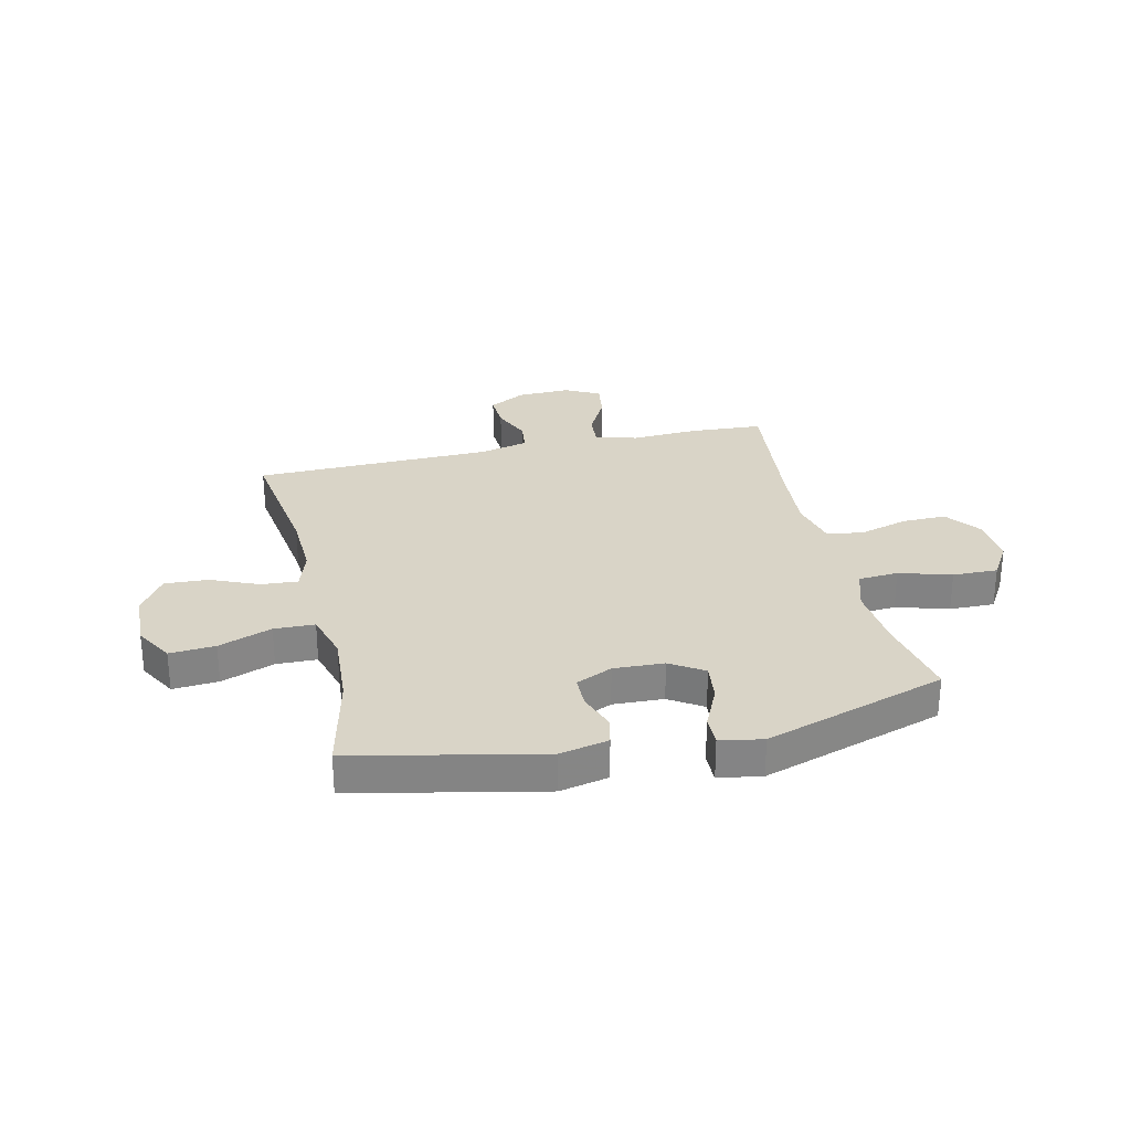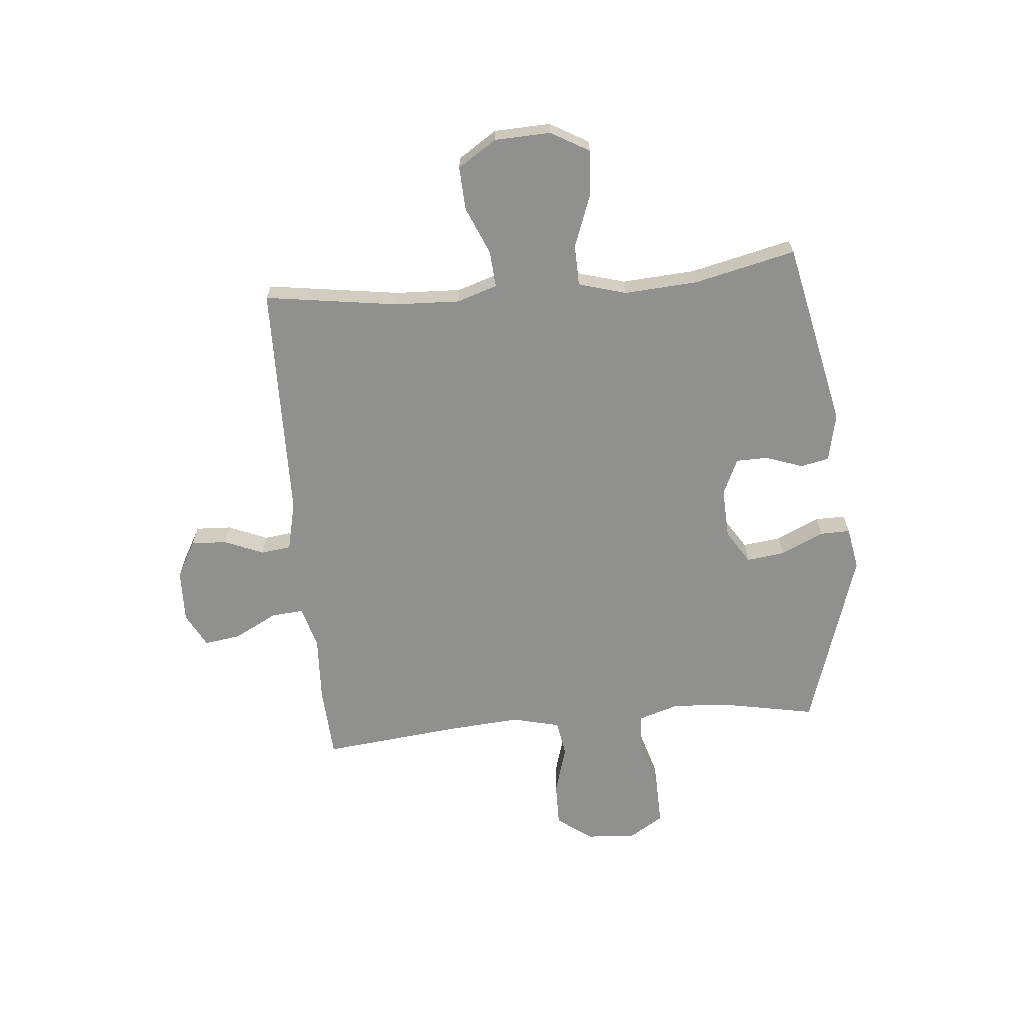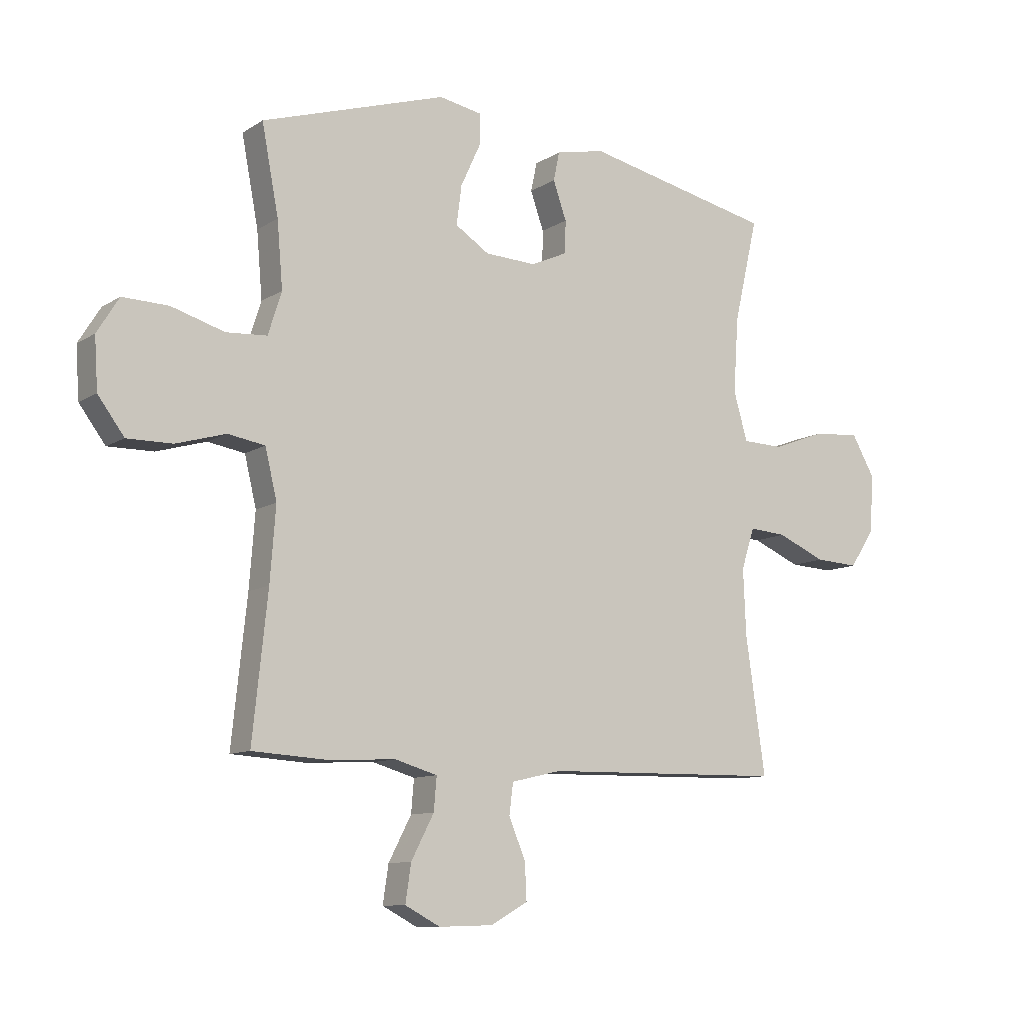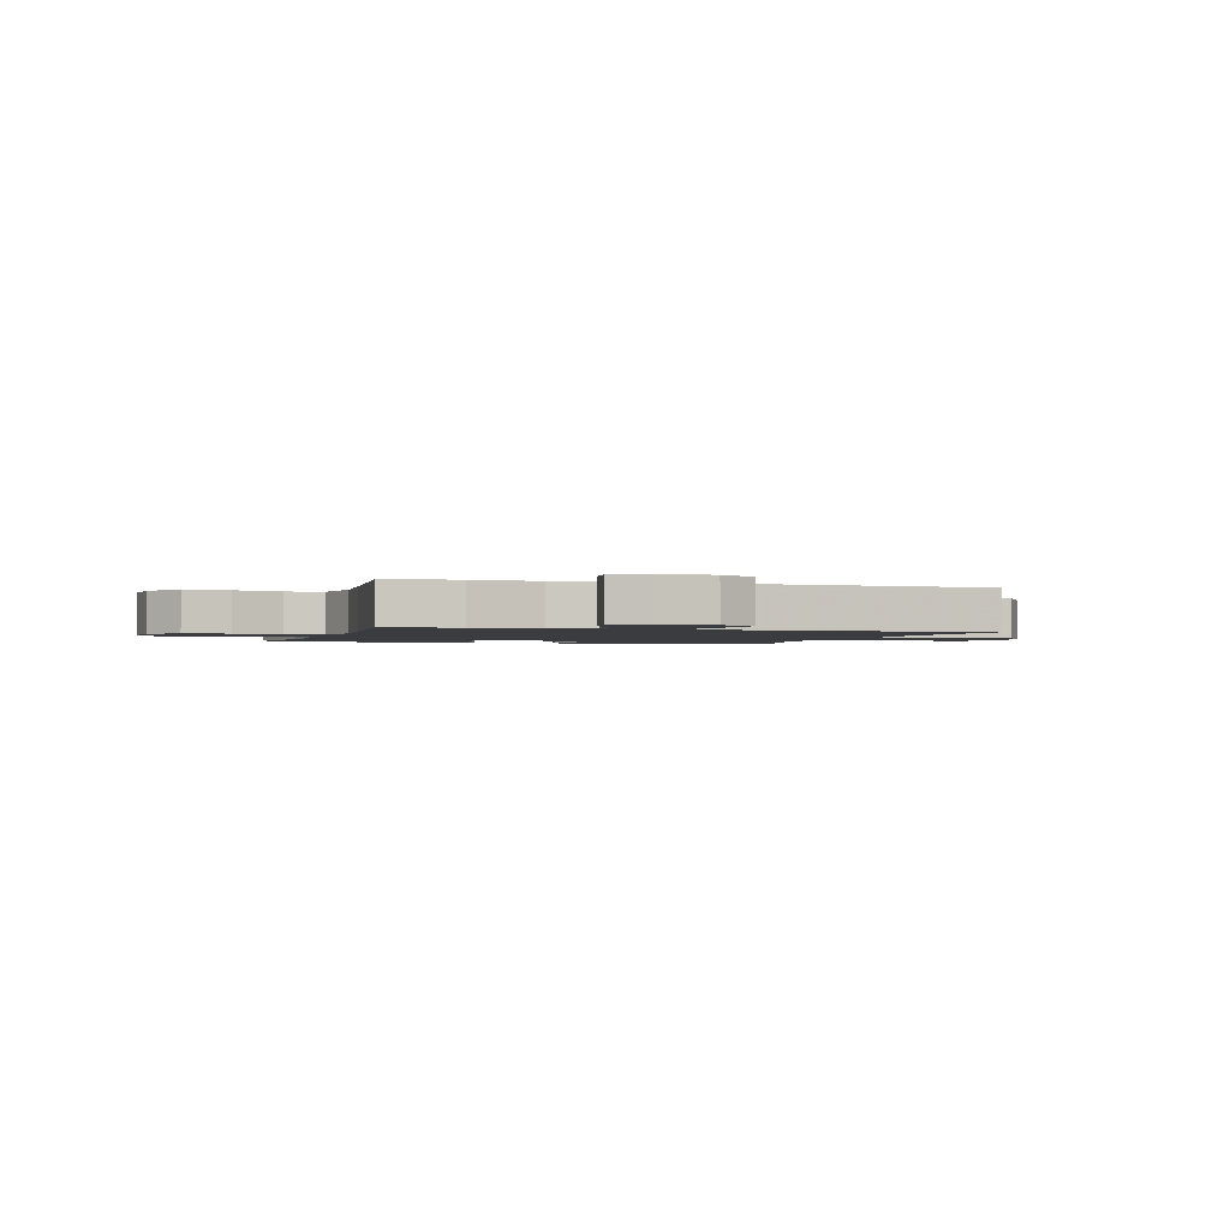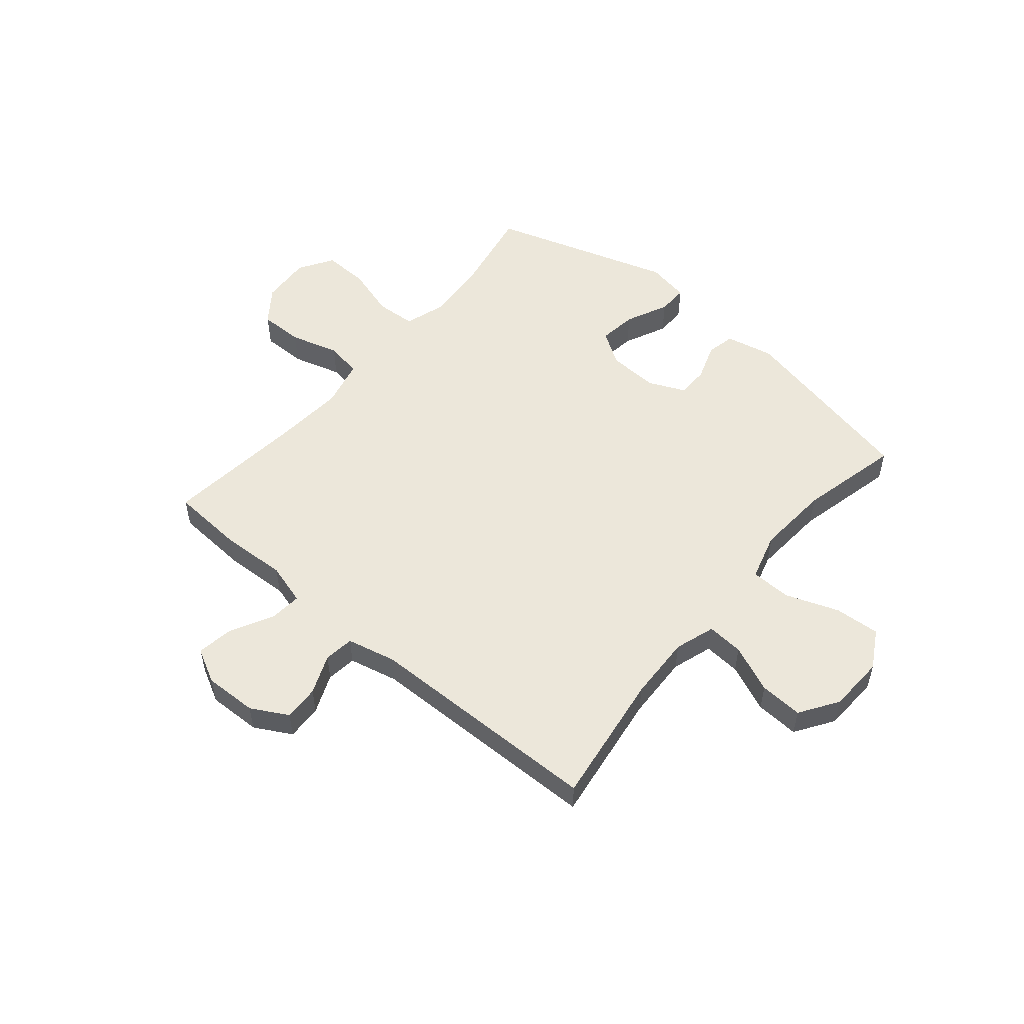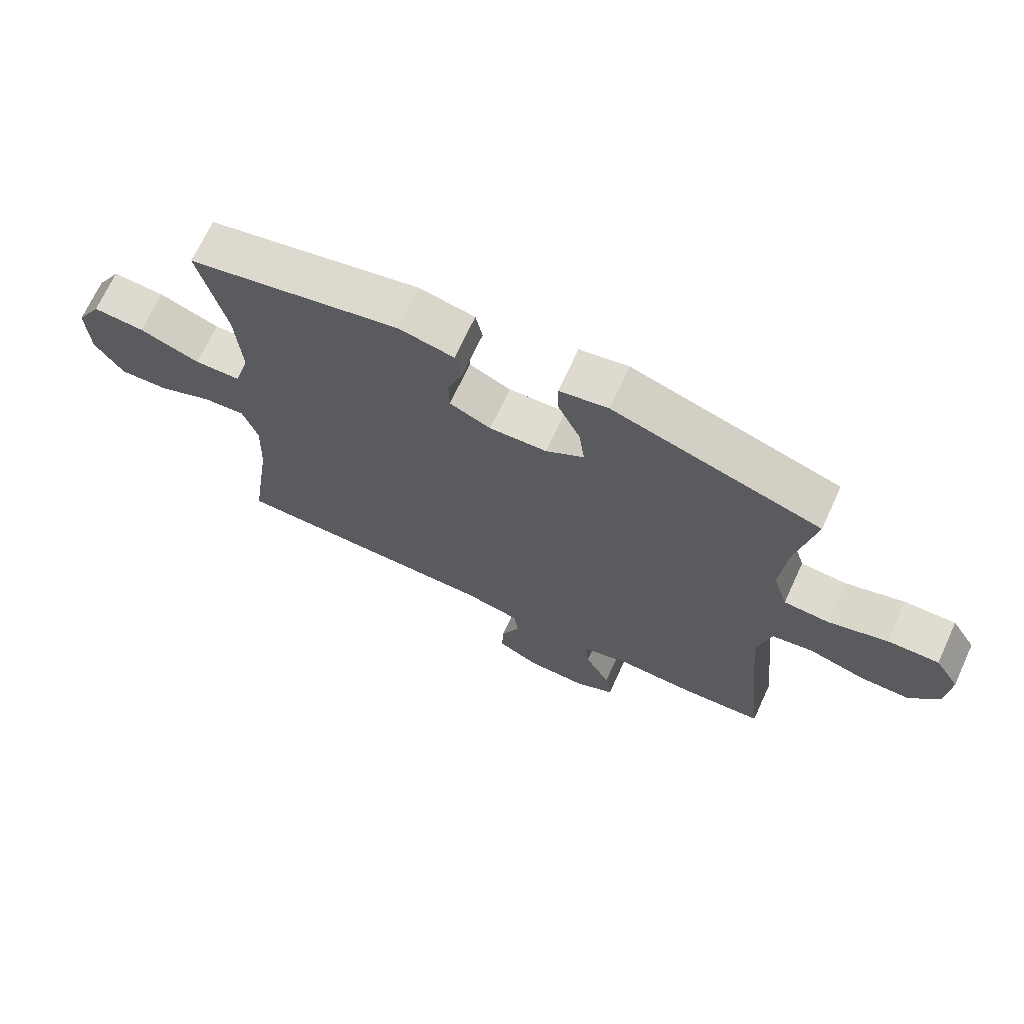
<metadata>
{"format":"obj","ext":"obj","renderer":"f3d","projection":"perspective","resolution":1024,"background":"white","views":[{"elev":28.7,"azim":-13.0,"up":"+Y"},{"elev":-65.6,"azim":-84.8,"up":"+Y"},{"elev":-10.3,"azim":146.7,"up":"+Z"},{"elev":-1.8,"azim":162.4,"up":"+Y"},{"elev":53.3,"azim":-139.8,"up":"+Y"},{"elev":69.6,"azim":24.8,"up":"+Z"}]}
</metadata>
<code>
v -0.5 0.07 -0.5
v -0.465 0.07 -0.257
v -0.46 0.07 -0.138
v -0.484 0.07 -0.064
v -0.551 0.07 -0.069
v -0.638 0.07 -0.106
v -0.717 0.07 -0.11
v -0.763 0.07 -0.04
v -0.767 0.07 0.063
v -0.727 0.07 0.133
v -0.644 0.07 0.127
v -0.547 0.07 0.091
v -0.473 0.07 0.093
v -0.448 0.07 0.18
v -0.457 0.07 0.315
v -0.5 0.07 0.5
v -0.159 0.07 0.573
v -0.071 0.07 0.554
v -0.06 0.07 0.502
v -0.084 0.07 0.434
v -0.083 0.07 0.376
v -0.017 0.07 0.346
v 0.075 0.07 0.35
v 0.136 0.07 0.389
v 0.127 0.07 0.459
v 0.091 0.07 0.537
v 0.09 0.07 0.592
v 0.168 0.07 0.606
v 0.5 0.07 0.5
v 0.47 0.07 0.343
v 0.46 0.07 0.226
v 0.484 0.07 0.15
v 0.557 0.07 0.145
v 0.652 0.07 0.173
v 0.734 0.07 0.175
v 0.773 0.07 0.112
v 0.767 0.07 0.021
v 0.72 0.07 -0.042
v 0.639 0.07 -0.041
v 0.55 0.07 -0.015
v 0.484 0.07 -0.026
v 0.463 0.07 -0.114
v 0.473 0.07 -0.245
v 0.5 0.07 -0.5
v 0.367 0.07 -0.508
v 0.245 0.07 -0.502
v 0.169 0.07 -0.524
v 0.174 0.07 -0.583
v 0.215 0.07 -0.661
v 0.225 0.07 -0.728
v 0.162 0.07 -0.761
v 0.065 0.07 -0.758
v -0.002 0.07 -0.721
v 0.001 0.07 -0.656
v 0.031 0.07 -0.584
v 0.024 0.07 -0.529
v -0.066 0.07 -0.508
v -0.5 0 -0.5
v -0.465 0 -0.257
v -0.46 0 -0.138
v -0.484 0 -0.064
v -0.551 0 -0.069
v -0.638 0 -0.106
v -0.717 0 -0.11
v -0.763 0 -0.04
v -0.767 0 0.063
v -0.727 0 0.133
v -0.644 0 0.127
v -0.547 0 0.091
v -0.473 0 0.093
v -0.448 0 0.18
v -0.457 0 0.315
v -0.5 0 0.5
v -0.159 0 0.573
v -0.071 0 0.554
v -0.06 0 0.502
v -0.084 0 0.434
v -0.083 0 0.376
v -0.017 0 0.346
v 0.075 0 0.35
v 0.136 0 0.389
v 0.127 0 0.459
v 0.091 0 0.537
v 0.09 0 0.592
v 0.168 0 0.606
v 0.5 0 0.5
v 0.47 0 0.343
v 0.46 0 0.226
v 0.484 0 0.15
v 0.557 0 0.145
v 0.652 0 0.173
v 0.734 0 0.175
v 0.773 0 0.112
v 0.767 0 0.021
v 0.72 0 -0.042
v 0.639 0 -0.041
v 0.55 0 -0.015
v 0.484 0 -0.026
v 0.463 0 -0.114
v 0.473 0 -0.245
v 0.5 0 -0.5
v 0.367 0 -0.508
v 0.245 0 -0.502
v 0.169 0 -0.524
v 0.174 0 -0.583
v 0.215 0 -0.661
v 0.225 0 -0.728
v 0.162 0 -0.761
v 0.065 0 -0.758
v -0.002 0 -0.721
v 0.001 0 -0.656
v 0.031 0 -0.584
v 0.024 0 -0.529
v -0.066 0 -0.508
f 52 53 54 55
f 52 55 56
f 51 52 56
f 48 49 50 51
f 47 48 51 56
f 46 47 56 57
f 43 44 45 46
f 42 43 46 57
f 37 38 39 40
f 35 36 37 40
f 33 34 35 40
f 32 33 40 41
f 31 32 41 42
f 27 28 29 30
f 25 26 27 30
f 24 25 30 31
f 23 24 31 42
f 17 18 19 20
f 15 16 17 20
f 14 15 20 21
f 13 14 21 22
f 9 10 11 12
f 9 12 13
f 8 9 13
f 5 6 7 8
f 4 5 8 13
f 3 4 13 22
f 42 57 1 2
f 22 23 42
f 2 3 22 42
f 112 111 110 109
f 113 112 109
f 113 109 108
f 108 107 106 105
f 113 108 105 104
f 114 113 104 103
f 103 102 101 100
f 114 103 100 99
f 97 96 95 94
f 97 94 93 92
f 97 92 91 90
f 98 97 90 89
f 99 98 89 88
f 87 86 85 84
f 87 84 83 82
f 88 87 82 81
f 99 88 81 80
f 77 76 75 74
f 77 74 73 72
f 78 77 72 71
f 79 78 71 70
f 69 68 67 66
f 70 69 66
f 70 66 65
f 65 64 63 62
f 70 65 62 61
f 79 70 61 60
f 59 58 114 99
f 99 80 79
f 99 79 60 59
f 1 58 59 2
f 2 59 60 3
f 3 60 61 4
f 4 61 62 5
f 5 62 63 6
f 6 63 64 7
f 7 64 65 8
f 8 65 66 9
f 9 66 67 10
f 10 67 68 11
f 11 68 69 12
f 12 69 70 13
f 13 70 71 14
f 14 71 72 15
f 15 72 73 16
f 16 73 74 17
f 17 74 75 18
f 18 75 76 19
f 19 76 77 20
f 20 77 78 21
f 21 78 79 22
f 22 79 80 23
f 23 80 81 24
f 24 81 82 25
f 25 82 83 26
f 26 83 84 27
f 27 84 85 28
f 28 85 86 29
f 29 86 87 30
f 30 87 88 31
f 31 88 89 32
f 32 89 90 33
f 33 90 91 34
f 34 91 92 35
f 35 92 93 36
f 36 93 94 37
f 37 94 95 38
f 38 95 96 39
f 39 96 97 40
f 40 97 98 41
f 41 98 99 42
f 42 99 100 43
f 43 100 101 44
f 44 101 102 45
f 45 102 103 46
f 46 103 104 47
f 47 104 105 48
f 48 105 106 49
f 49 106 107 50
f 50 107 108 51
f 51 108 109 52
f 52 109 110 53
f 53 110 111 54
f 54 111 112 55
f 55 112 113 56
f 56 113 114 57
f 57 114 58 1

</code>
